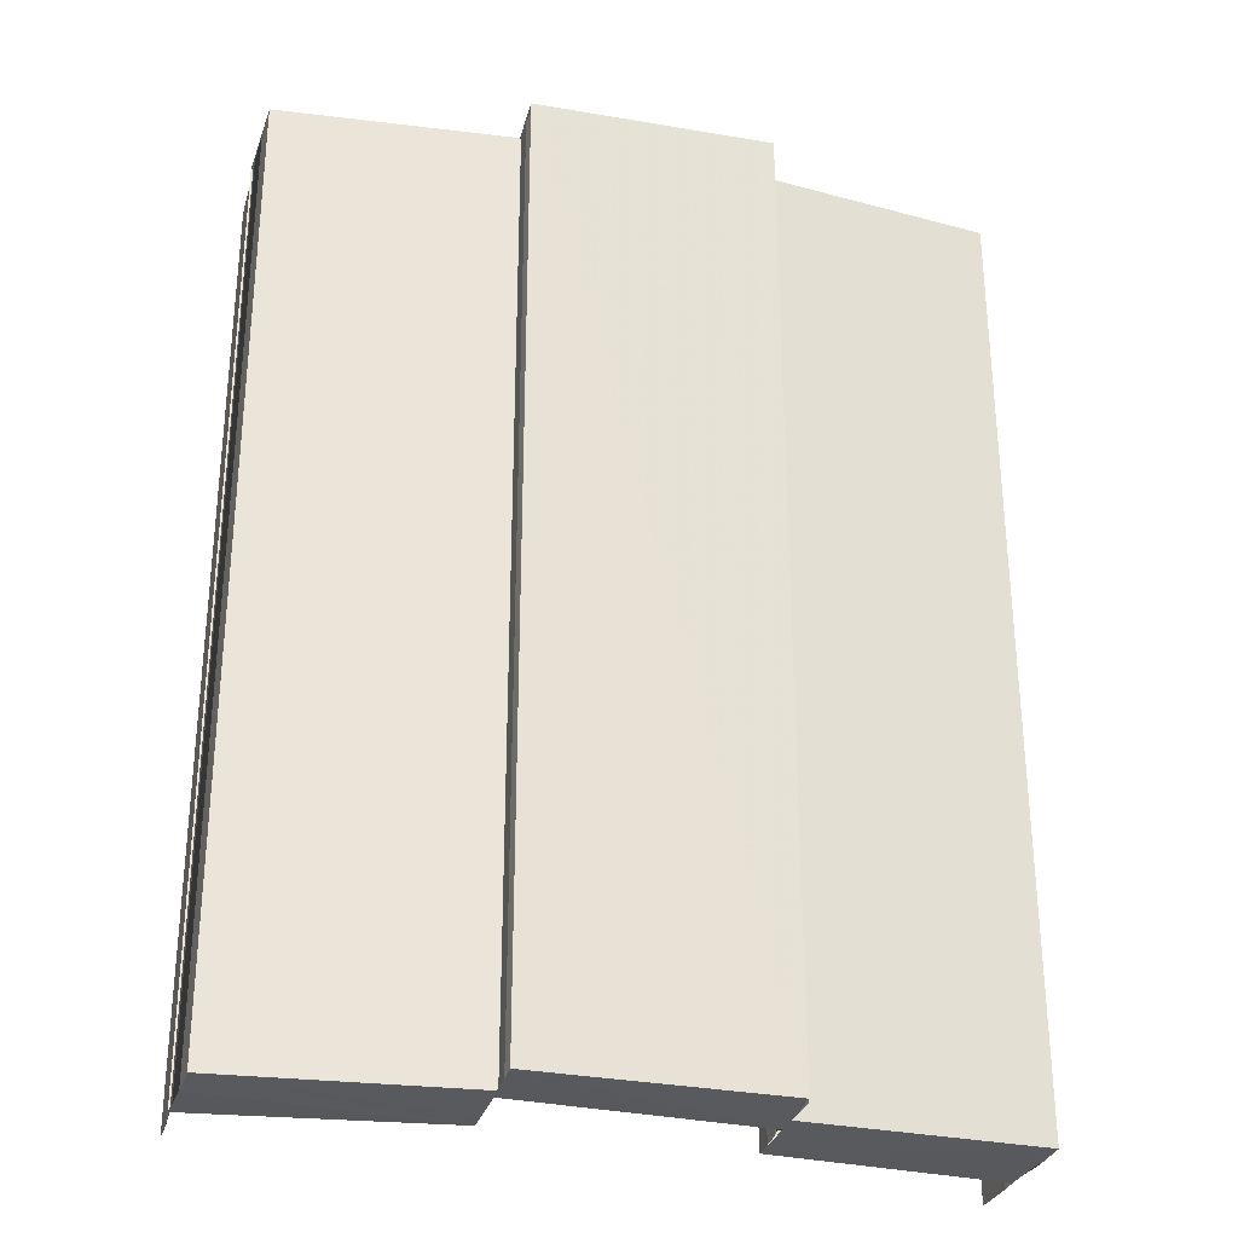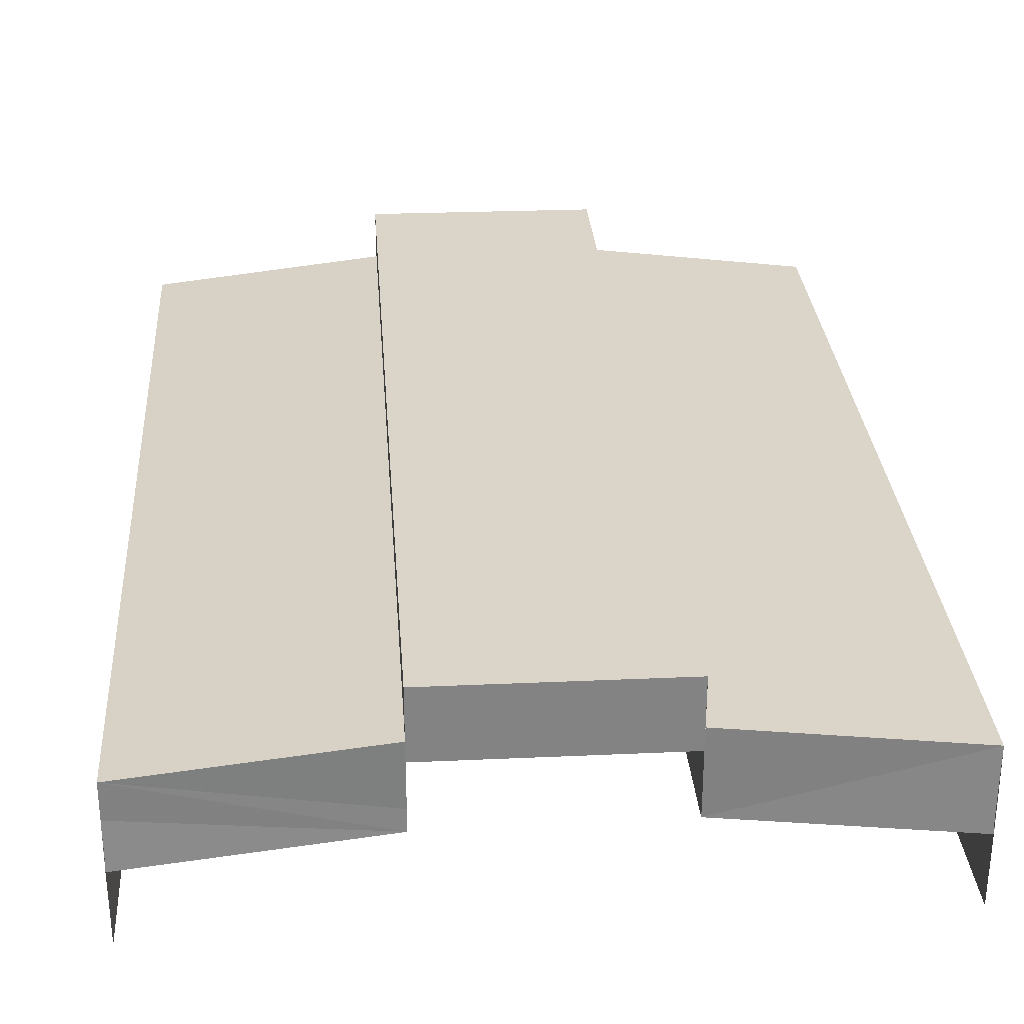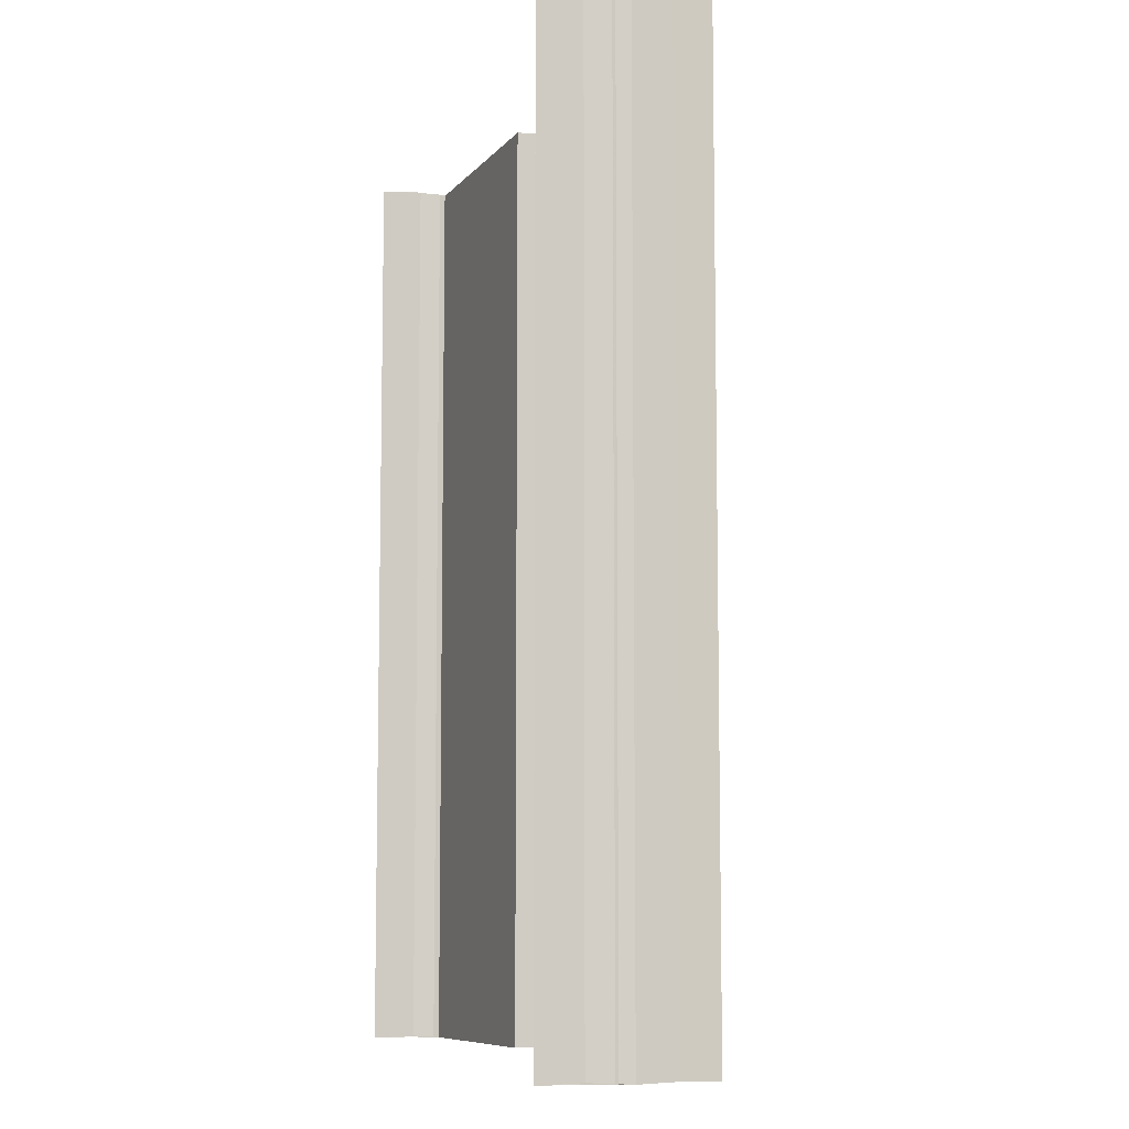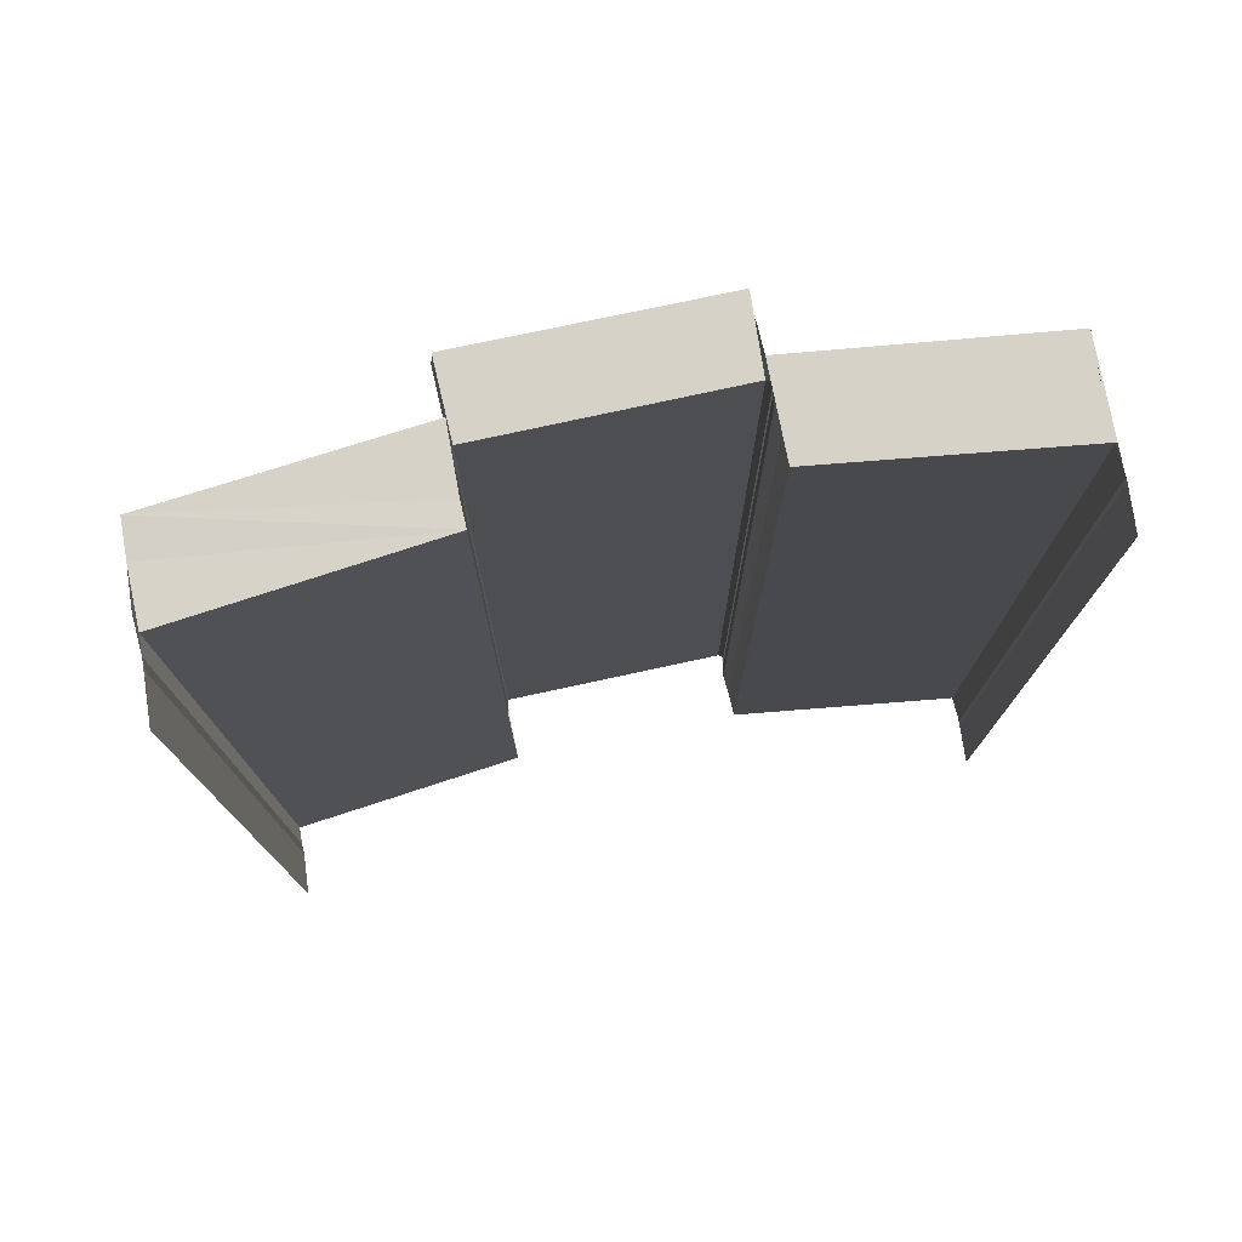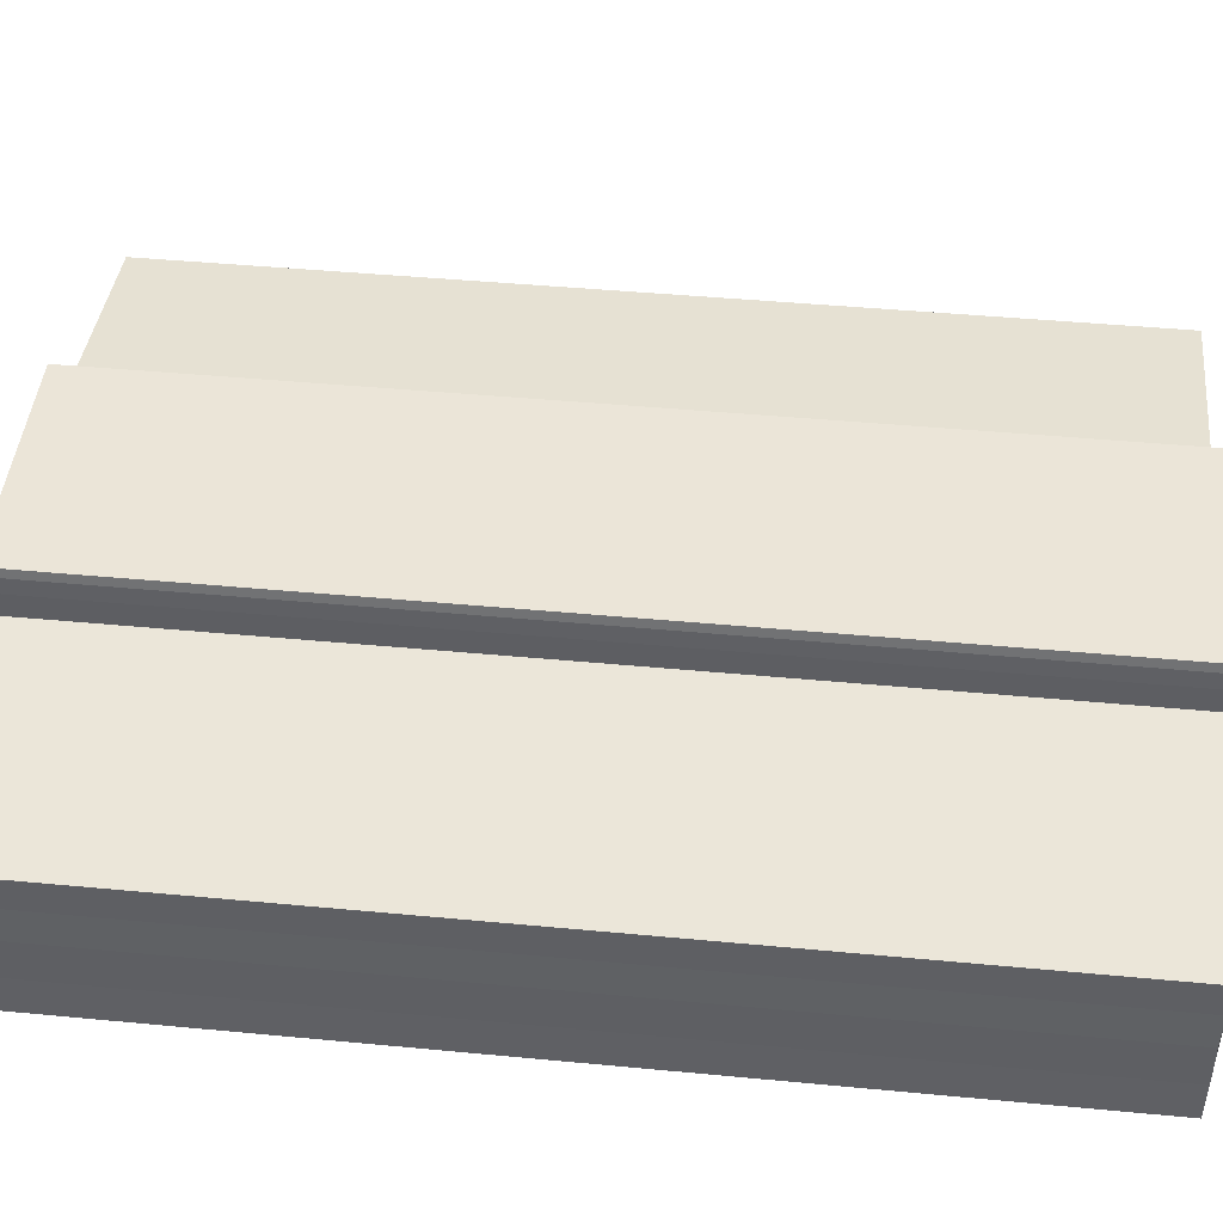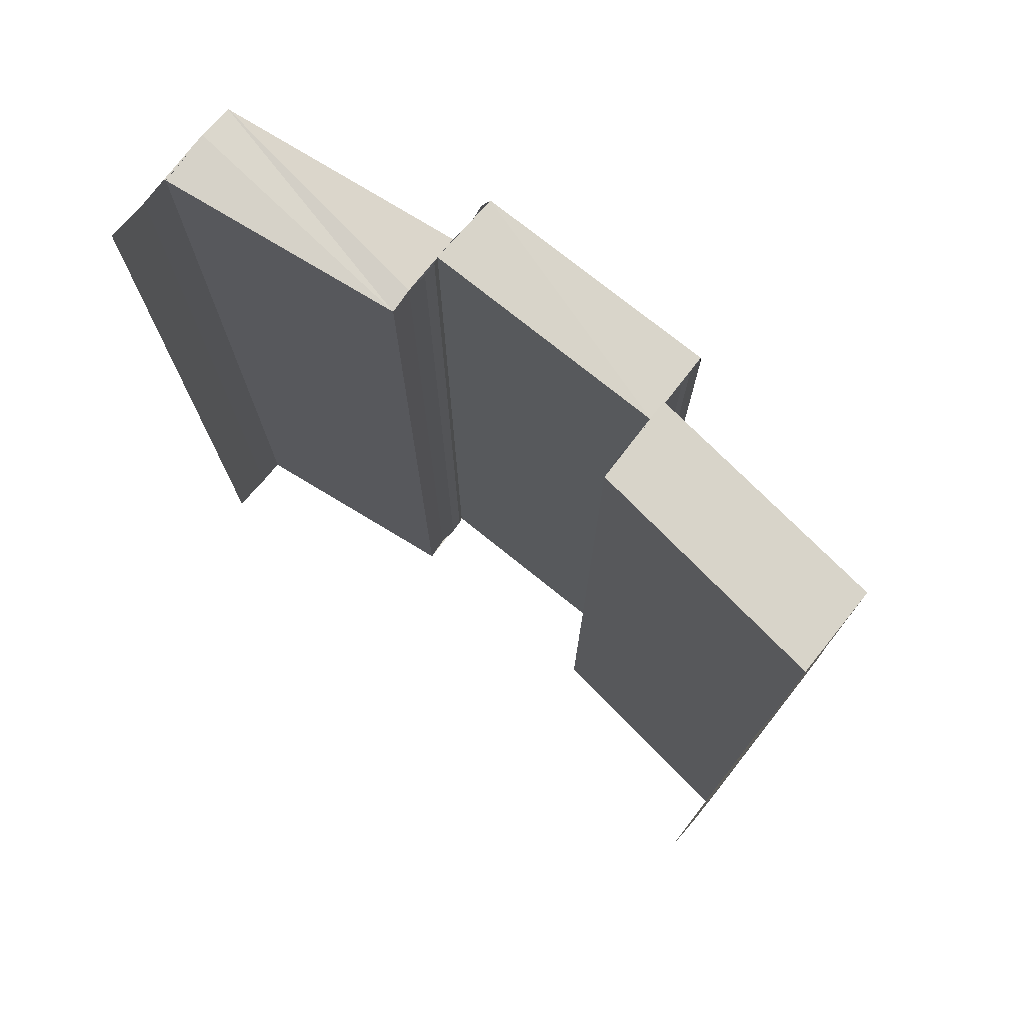
<metadata>
{"format":"obj","ext":"obj","renderer":"f3d","projection":"perspective","resolution":1024,"background":"white","views":[{"elev":-29.6,"azim":-15.0,"up":"+Y"},{"elev":29.3,"azim":-4.1,"up":"+Z"},{"elev":-8.1,"azim":-104.8,"up":"+Y"},{"elev":77.2,"azim":168.7,"up":"+Y"},{"elev":45.3,"azim":96.3,"up":"+Z"},{"elev":75.8,"azim":-141.3,"up":"+Y"}]}
</metadata>
<code>
o 825
v 2229 1861 10.14
v 2229 1861 10.14
v 2229 1860 10.14
v 2229 1861 10.14
v 2229 1860 10.14
v 2229 1861 10.15
v 2229 1860 10.15
v 2229 1861 10.14
v 2229 1860 10.14
v 2229 1860 10.14
v 2229 1861 10.14
v 2229 1860 10.14
v 2229 1860 10.14
v 2229 1861 10.14
v 2229 1861 10.15
v 2229 1861 10.15
v 2229 1861 10.15
v 2229 1861 10.15
v 2229 1861 10.15
v 2229 1860 10.15
v 2229 1860 10.15
v 2229 1860 10.15
v 2229 1861 10.15
v 2229 1861 10.15
v 2229 1861 10.15
v 2229 1861 10.15
v 2229 1861 10.15
v 2229 1860 10.15
v 2229 1861 10.15
v 2229 1860 10.15
v 2229 1860 10.15
v 2229 1861 10.15
v 2229 1860 10.15
v 2229 1860 10.15
v 2229 1860 10.15
v 2229 1860 10.15
v 2229 1861 10.15
v 2229 1861 10.15
v 2229 1861 10.15
v 2229 1860 10.15
v 2229 1861 10.15
v 2229 1861 10.15
v 2229 1861 10.15
v 2229 1861 10.15
v 2229 1860 10.15
v 2229 1861 10.15
v 2229 1860 10.15
v 2229 1861 10.15
v 2229 1860 10.15
v 2229 1861 10.15
v 2229 1860 10.15
v 2229 1860 10.15
v 2229 1860 10.15
v 2229 1860 10.14
v 2229 1860 10.14
v 2229 1860 10.15
v 2229 1861 10.14
v 2229 1861 10.15
v 2229 1861 10.14
v 2229 1861 10.15
v 2229 1861 10.15
v 2229 1860 10.15
v 2229 1860 10.15
v 2229 1860 10.15
v 2229 1861 10.15
v 2229 1861 10.15
v 2229 1861 10.15
v 2229 1860 10.15
v 2229 1861 10.15
v 2229 1860 10.15
v 2229 1861 10.15
v 2229 1860 10.15
v 2229 1861 10.15
v 2229 1860 10.15
v 2229 1861 10.15
v 2229 1860 10.15
v 2229 1861 10.15
v 2229 1860 10.15
v 2229 1860 10.15
v 2229 1861 10.15
v 2229 1861 10.14
v 2229 1861 10.15
v 2229 1860 10.15
v 2229 1860 10.15
v 2229 1860 10.15
v 2229 1860 10.15
v 2229 1861 10.15
v 2229 1860 10.15
v 2229 1861 10.15
v 2229 1861 10.15
v 2229 1860 10.15
v 2229 1861 10.15
v 2229 1860 10.15
v 2229 1861 10.15
v 2229 1860 10.15
v 2229 1860 10.15
v 2229 1860 10.15
v 2229 1861 10.15
v 2229 1860 10.15
v 2229 1861 10.15
v 2229 1861 10.15
v 2229 1860 10.15
v 2229 1860 10.15
v 2229 1860 10.15
v 2229 1860 10.15
v 2229 1860 10.15
v 2229 1861 10.15
v 2229 1861 10.15
v 2229 1861 10.15
v 2229 1861 10.15
v 2229 1861 10.15
v 2229 1861 10.15
v 2229 1861 10.15
v 2229 1861 10.15
v 2229 1860 10.15
v 2229 1860 10.15
v 2229 1860 10.15
v 2229 1860 10.15
v 2229 1860 10.15
v 2229 1860 10.15
v 2229 1860 10.15
v 2229 1860 10.14
v 2229 1861 10.14
v 2229 1860 10.14
v 2229 1861 10.15
v 2229 1861 10.14
v 2229 1860 10.14
v 2229 1861 10.14
v 2229 1861 10.15
v 2229 1860 10.15
v 2229 1860 10.15
v 2229 1860 10.15
v 2229 1861 10.14
v 2229 1860 10.14
v 2229 1861 10.14
v 2229 1860 10.14
v 2229 1861 10.14
v 2229 1860 10.14
v 2229 1860 10.14
v 2229 1861 10.14
v 2229 1860 10.15
v 2229 1860 10.14
v 2229 1861 10.15
v 2229 1861 10.14
v 2229 1861 10.15
f 1 2 3
f 4 1 3
f 2 5 3
f 2 6 5
f 6 7 5
f 8 3 9
f 9 10 8
f 10 11 4
f 10 12 11
f 13 14 11
f 14 15 6
f 15 16 17
f 18 19 7
f 19 20 7
f 20 21 22
f 23 24 25
f 26 27 24
f 28 29 26
f 30 28 26
f 28 31 29
f 31 32 29
f 31 33 32
f 34 35 33
f 36 30 37
f 30 38 39
f 40 41 32
f 41 42 43
f 44 34 45
f 46 43 45
f 46 45 47
f 48 46 47
f 48 47 49
f 50 48 51
f 52 53 54
f 55 56 57
f 56 58 59
f 60 61 62
f 61 63 64
f 65 66 67
f 68 69 65
f 70 68 71
f 68 72 69
f 72 73 69
f 72 74 73
f 74 75 73
f 74 76 75
f 76 77 75
f 78 79 77
f 79 80 77
f 80 81 82
f 83 84 76
f 84 85 86
f 87 83 88
f 89 90 88
f 89 88 91
f 92 89 91
f 92 91 93
f 94 92 93
f 94 93 95
f 95 96 97
f 98 94 99
f 100 101 102
f 101 103 104
f 105 106 107
f 106 108 109
f 110 111 112
f 113 114 115
f 114 116 117
f 118 119 120
f 121 122 119
f 123 124 121
f 125 123 121
f 123 126 124
f 126 127 124
f 128 127 126
f 129 125 130
f 125 131 132
f 133 134 127
f 134 133 135
f 136 135 137
f 136 138 135
f 139 136 140
f 141 142 143
f 142 144 145

</code>
